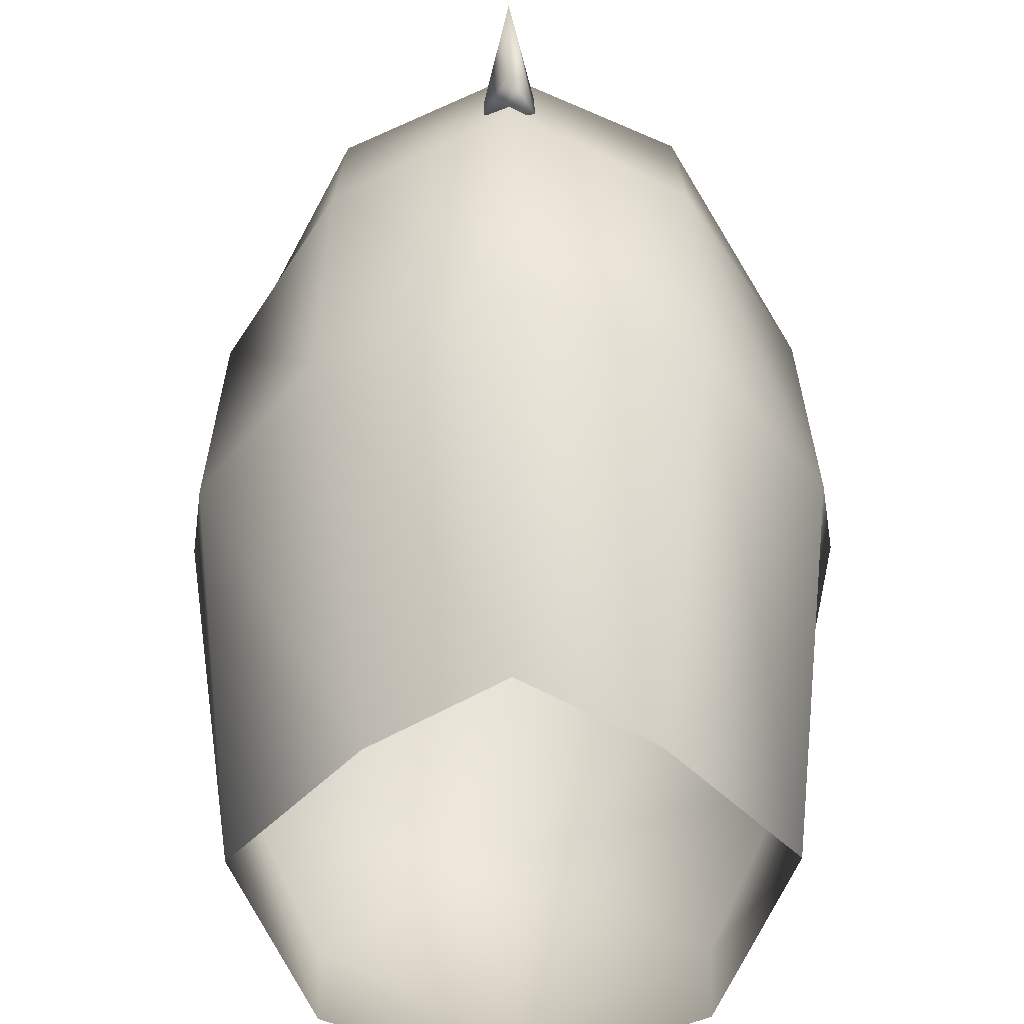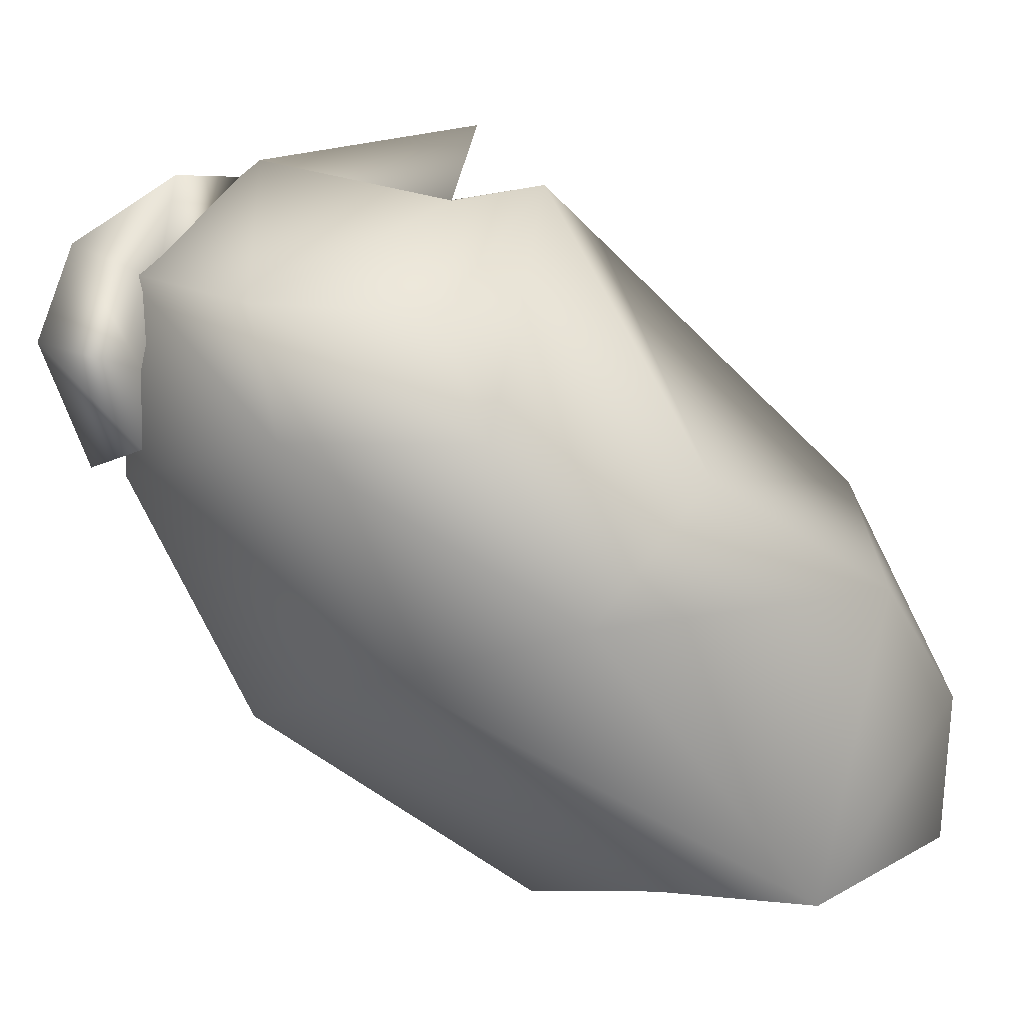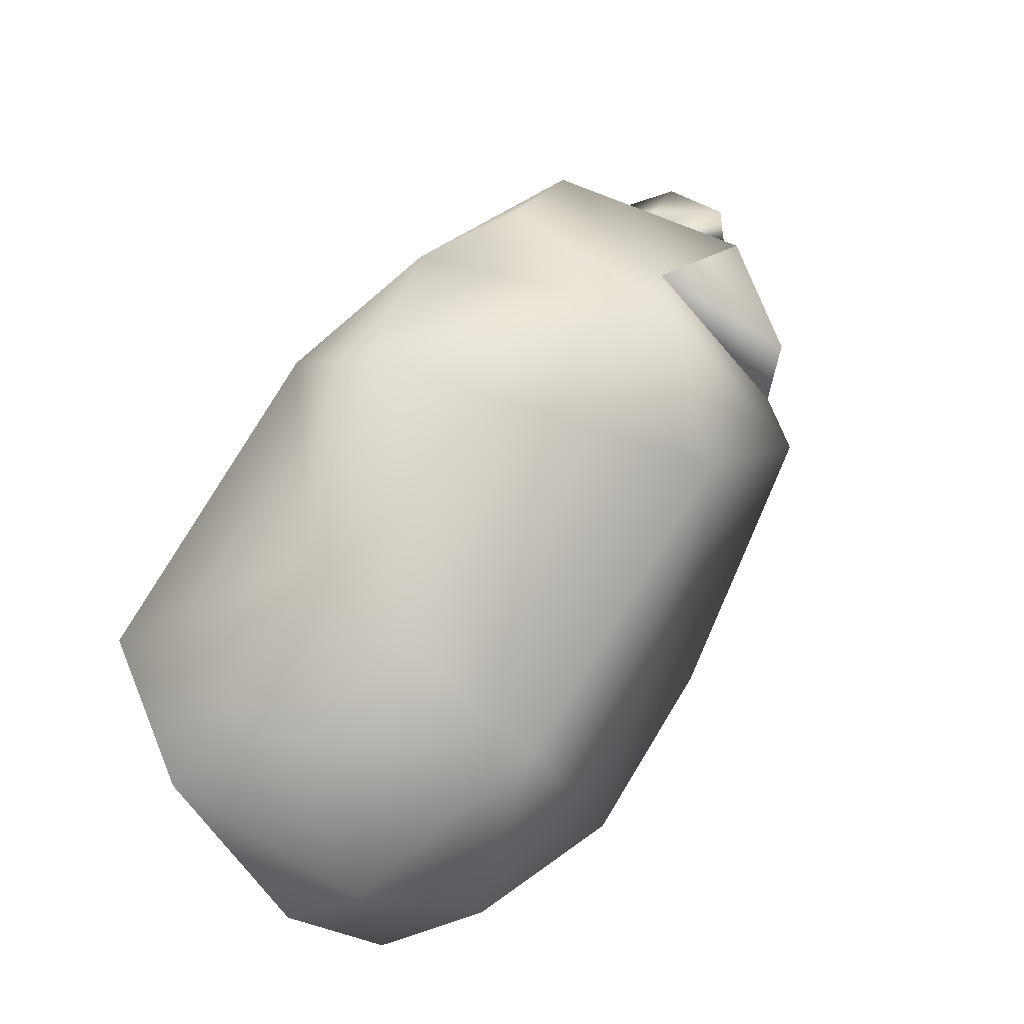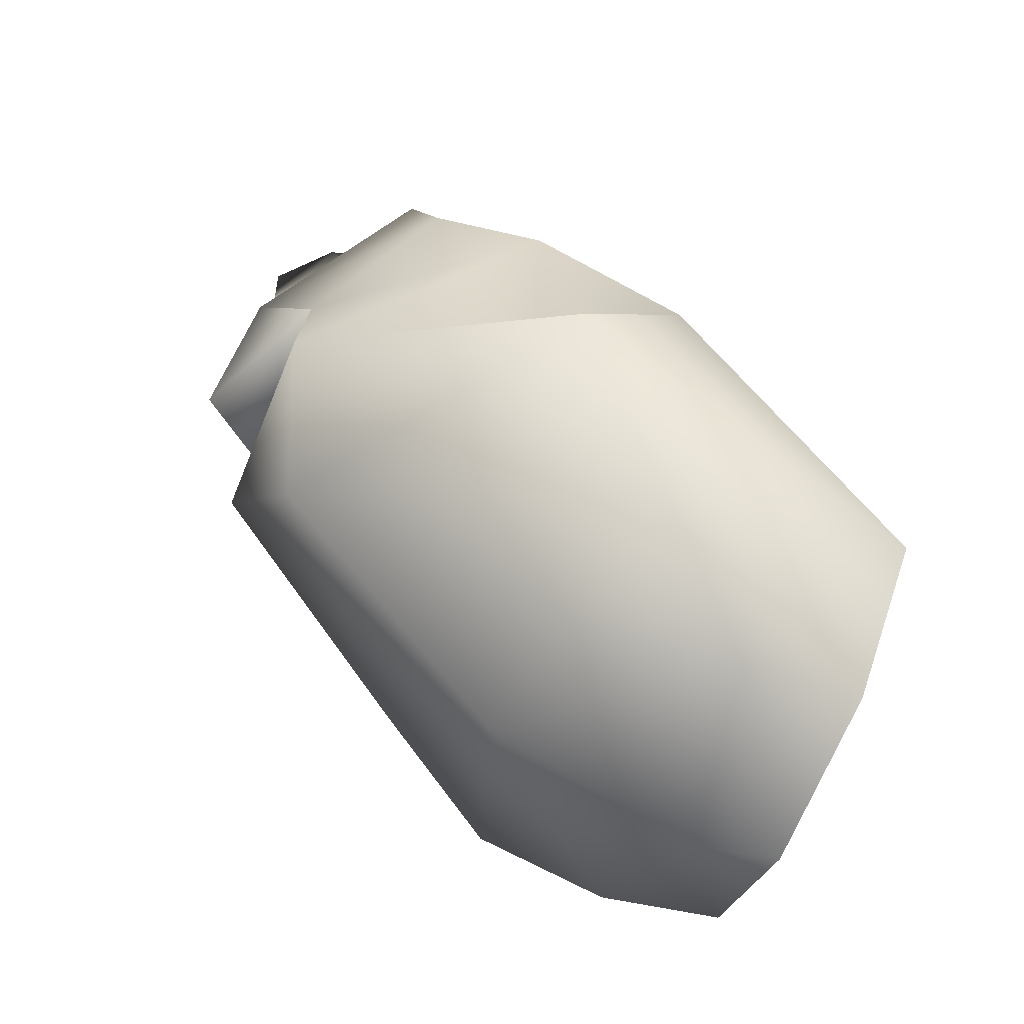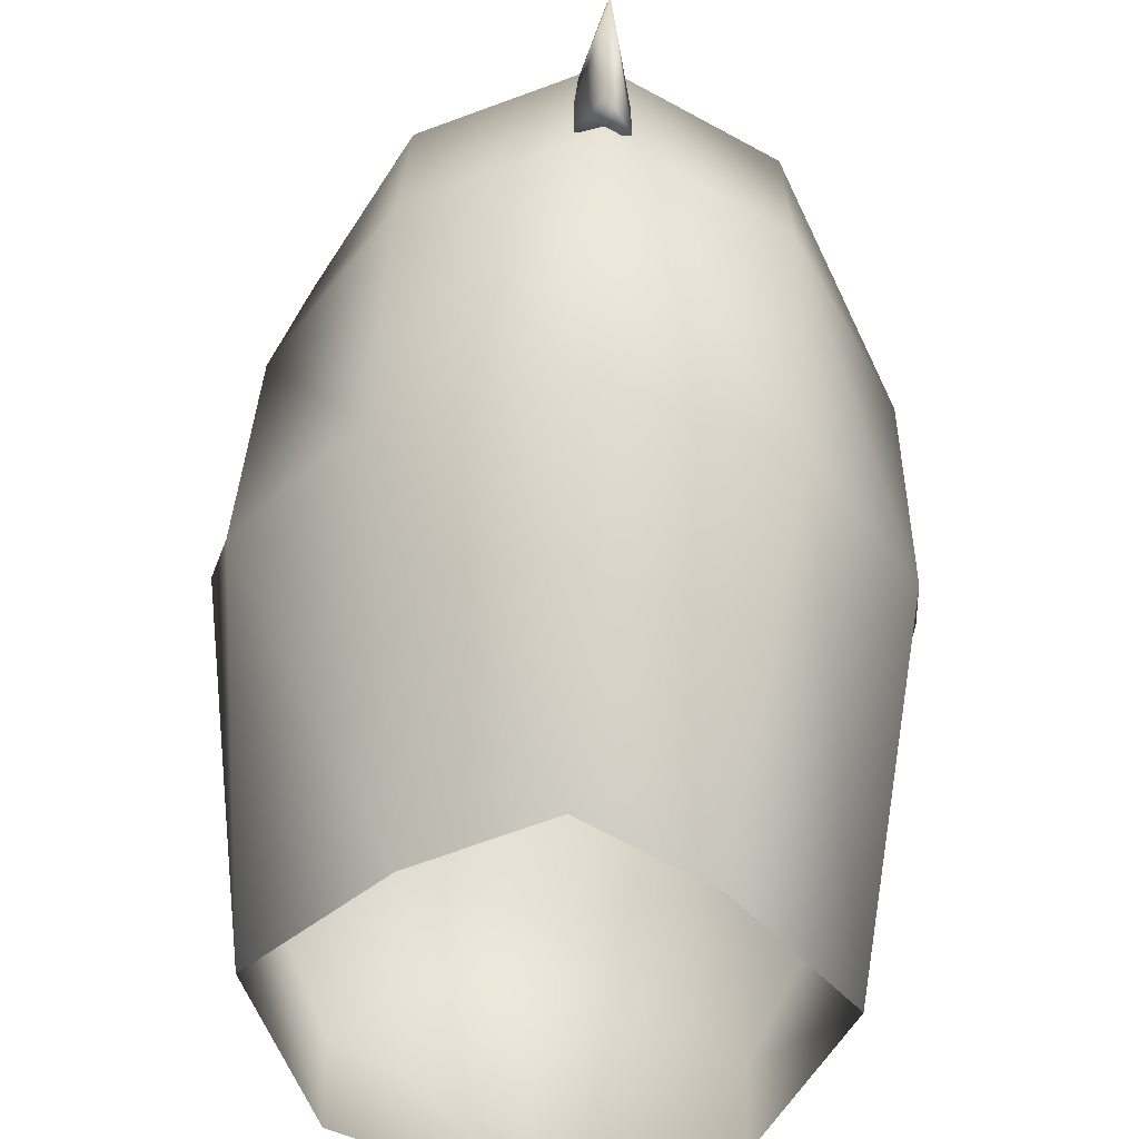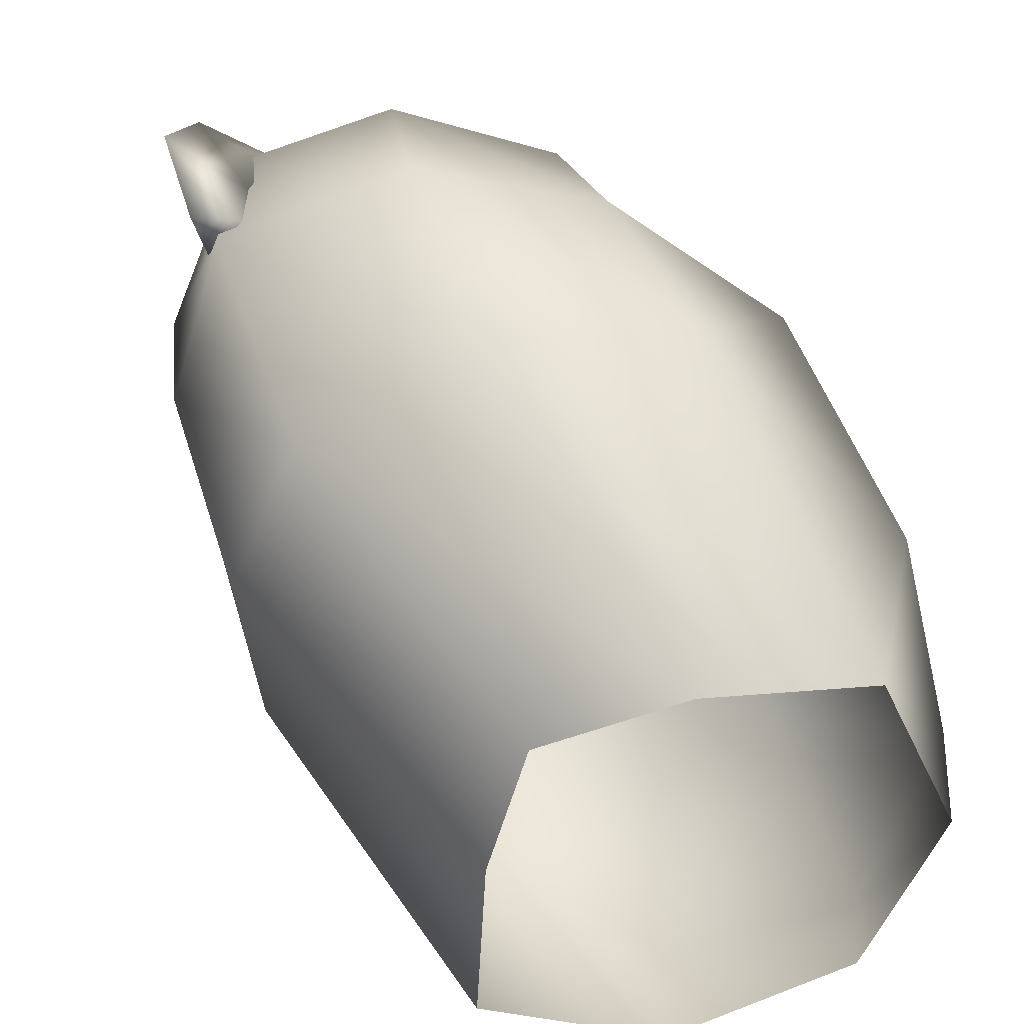
<metadata>
{"format":"obj","ext":"obj","renderer":"f3d","projection":"perspective","resolution":1024,"background":"white","views":[{"elev":-71.2,"azim":0.4,"up":"+Y"},{"elev":2.8,"azim":66.5,"up":"+Y"},{"elev":-46.4,"azim":126.2,"up":"+Z"},{"elev":-52.1,"azim":-111.2,"up":"+Z"},{"elev":-63.0,"azim":-4.3,"up":"+Y"},{"elev":-59.0,"azim":45.9,"up":"+Y"}]}
</metadata>
<code>
v -14 44 13
v 0 49 31
v 0 54 4
v -23 -14 -48
v -33 0 -33
v 0 11 -47
v 0 -17 -58
v -23 -14 -48
v 0 11 -47
v 23 -14 -48
v 0 -17 -58
v 0 11 -47
v 33 0 -33
v 23 -14 -48
v 0 11 -47
v 0 49 31
v 14 44 13
v 0 54 4
v -20 32 39
v 0 36 47
v 0 49 31
v -30 31 21
v -20 32 39
v 0 49 31
v -14 44 13
v -30 31 21
v 0 49 31
v -22 -31 -47
v -31 -36 -25
v -33 0 -33
v -23 -14 -48
v -22 -31 -47
v -33 0 -33
v 0 -29 -56
v -22 -31 -47
v -23 -14 -48
v 0 -17 -58
v 0 -29 -56
v -23 -14 -48
v 22 -31 -47
v 0 -29 -56
v 0 -17 -58
v 23 -14 -48
v 22 -31 -47
v 0 -17 -58
v 31 -36 -25
v 22 -31 -47
v 23 -14 -48
v 33 0 -33
v 31 -36 -25
v 23 -14 -48
v 20 32 39
v 30 31 21
v 14 44 13
v 0 49 31
v 20 32 39
v 14 44 13
v 0 36 47
v 20 32 39
v 0 49 31
v 0 41 -12
v 0 11 -47
v -33 0 -33
v -33 0 -33
v -39 13 -7
v 0 41 -12
v 39 13 -7
v 33 0 -33
v 0 11 -47
v 0 11 -47
v 0 41 -12
v 39 13 -7
v -22 -9 23
v -16 -36 -12
v 0 -38 -3
v 0 -38 -3
v 0 -15 32
v -22 -9 23
v -36 -3 6
v -31 -36 -25
v -16 -36 -12
v -16 -36 -12
v -22 -9 23
v -36 -3 6
v -39 13 -7
v -33 0 -33
v -31 -36 -25
v -31 -36 -25
v -36 -3 6
v -39 13 -7
v 36 -3 6
v 31 -36 -25
v 33 0 -33
v 33 0 -33
v 39 13 -7
v 36 -3 6
v 22 -9 23
v 16 -36 -12
v 31 -36 -25
v 31 -36 -25
v 36 -3 6
v 22 -9 23
v 0 -15 32
v 0 -38 -3
v 16 -36 -12
v 16 -36 -12
v 22 -9 23
v 0 -15 32
v 15 46 2
v 39 13 -7
v 0 41 -12
v -21 17 36
v -22 -9 23
v 0 -15 32
v 0 -15 32
v 0 13 47
v -21 17 36
v -34 17 17
v -36 -3 6
v -22 -9 23
v -22 -9 23
v -21 17 36
v -34 17 17
v -15 46 2
v -39 13 -7
v -36 -3 6
v -36 -3 6
v -34 17 17
v -15 46 2
v 34 17 17
v 36 -3 6
v 39 13 -7
v 39 13 -7
v 15 46 2
v 34 17 17
v 21 17 36
v 22 -9 23
v 36 -3 6
v 36 -3 6
v 34 17 17
v 21 17 36
v 0 13 47
v 0 -15 32
v 22 -9 23
v 22 -9 23
v 21 17 36
v 0 13 47
v -20 32 39
v -21 17 36
v 0 13 47
v 0 13 47
v 0 36 47
v -20 32 39
v -30 31 21
v -34 17 17
v -21 17 36
v -21 17 36
v -20 32 39
v -30 31 21
v -14 44 13
v -15 46 2
v -34 17 17
v -34 17 17
v -30 31 21
v -14 44 13
v 30 31 21
v 34 17 17
v 15 46 2
v 15 46 2
v 14 44 13
v 30 31 21
v 20 32 39
v 21 17 36
v 34 17 17
v 34 17 17
v 30 31 21
v 20 32 39
v 0 36 47
v 0 13 47
v 21 17 36
v 21 17 36
v 20 32 39
v 0 36 47
v 14 44 13
v -14 44 13
v 0 54 4
v 15 46 2
v -15 46 2
v -14 44 13
v 14 44 13
v 15 46 2
v -14 44 13
v 0 41 -12
v -39 13 -7
v -15 46 2
v 15 46 2
v 0 41 -12
v -15 46 2
v 0 14 51
v -3 16 46
v 3 16 46
v 3 35 44
v 0 47 32
v 0 47 41
v 0 47 41
v 0 39 53
v 3 35 44
v 3 25 46
v 3 35 44
v 0 39 53
v 0 39 53
v 0 28 57
v 3 25 46
v 3 16 46
v 3 25 46
v 0 28 57
v 0 28 57
v 0 14 51
v 3 16 46
v -3 25 46
v -3 35 44
v 3 35 44
v 3 35 44
v 3 25 46
v -3 25 46
v -3 16 46
v -3 25 46
v 3 25 46
v 3 25 46
v 3 16 46
v -3 16 46
v 0 39 53
v 0 47 41
v 0 47 32
v 0 47 32
v -3 35 44
v 0 39 53
v 0 28 57
v 0 39 53
v -3 35 44
v -3 35 44
v -3 25 46
v 0 28 57
v 0 14 51
v 0 28 57
v -3 25 46
v -3 25 46
v -3 16 46
v 0 14 51
f 1 2 3
f 4 5 6
f 7 8 9
f 10 11 12
f 13 14 15
f 16 17 18
f 19 20 21
f 22 23 24
f 25 26 27
f 28 29 30
f 31 32 33
f 34 35 36
f 37 38 39
f 40 41 42
f 43 44 45
f 46 47 48
f 49 50 51
f 52 53 54
f 55 56 57
f 58 59 60
f 61 62 63
f 64 65 66
f 67 68 69
f 70 71 72
f 73 74 75
f 76 77 78
f 79 80 81
f 82 83 84
f 85 86 87
f 88 89 90
f 91 92 93
f 94 95 96
f 97 98 99
f 100 101 102
f 103 104 105
f 106 107 108
f 109 110 111
f 112 113 114
f 115 116 117
f 118 119 120
f 121 122 123
f 124 125 126
f 127 128 129
f 130 131 132
f 133 134 135
f 136 137 138
f 139 140 141
f 142 143 144
f 145 146 147
f 148 149 150
f 151 152 153
f 154 155 156
f 157 158 159
f 160 161 162
f 163 164 165
f 166 167 168
f 169 170 171
f 172 173 174
f 175 176 177
f 178 179 180
f 181 182 183
f 184 185 186
f 187 188 189
f 190 191 192
f 193 194 195
f 196 197 198
f 199 200 201
f 202 203 204
f 205 206 207
f 208 209 210
f 211 212 213
f 214 215 216
f 217 218 219
f 220 221 222
f 223 224 225
f 226 227 228
f 229 230 231
f 232 233 234
f 235 236 237
f 238 239 240
f 241 242 243
f 244 245 246
f 247 248 249

</code>
